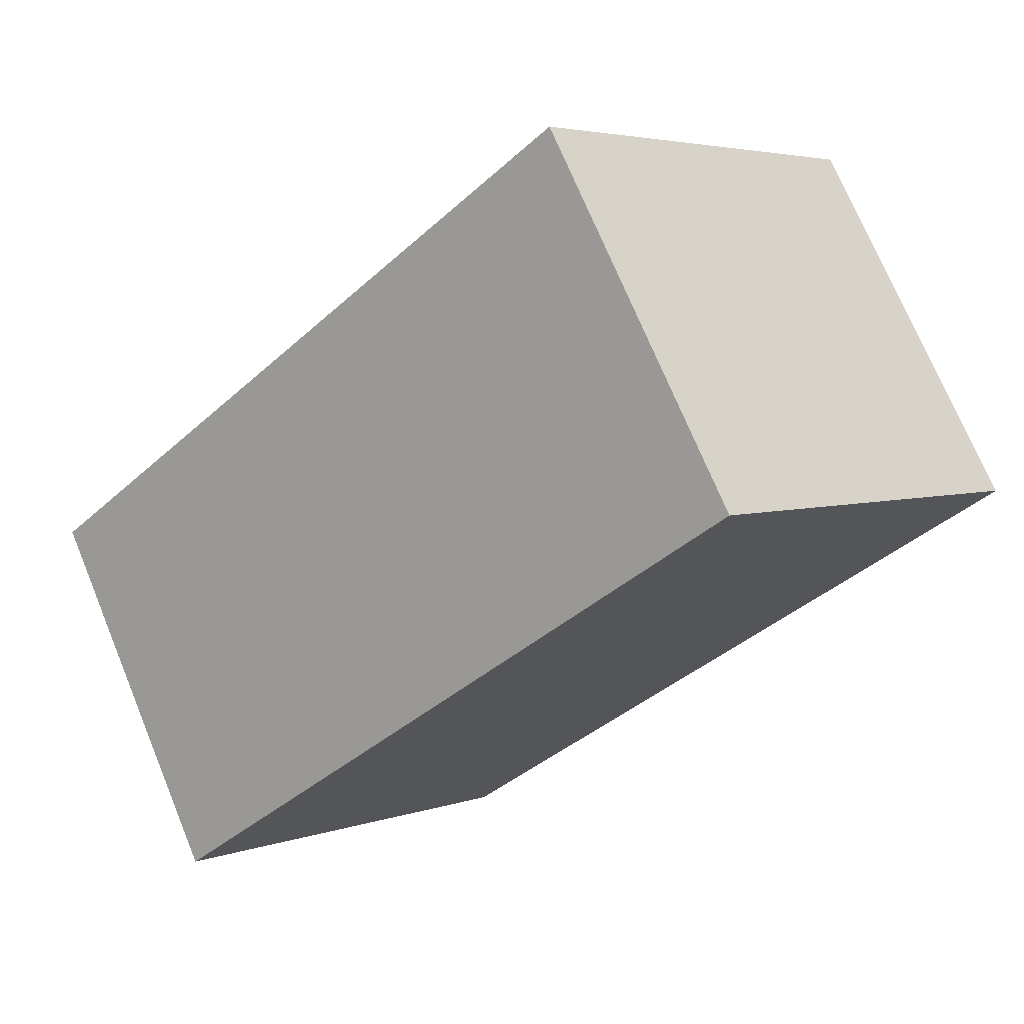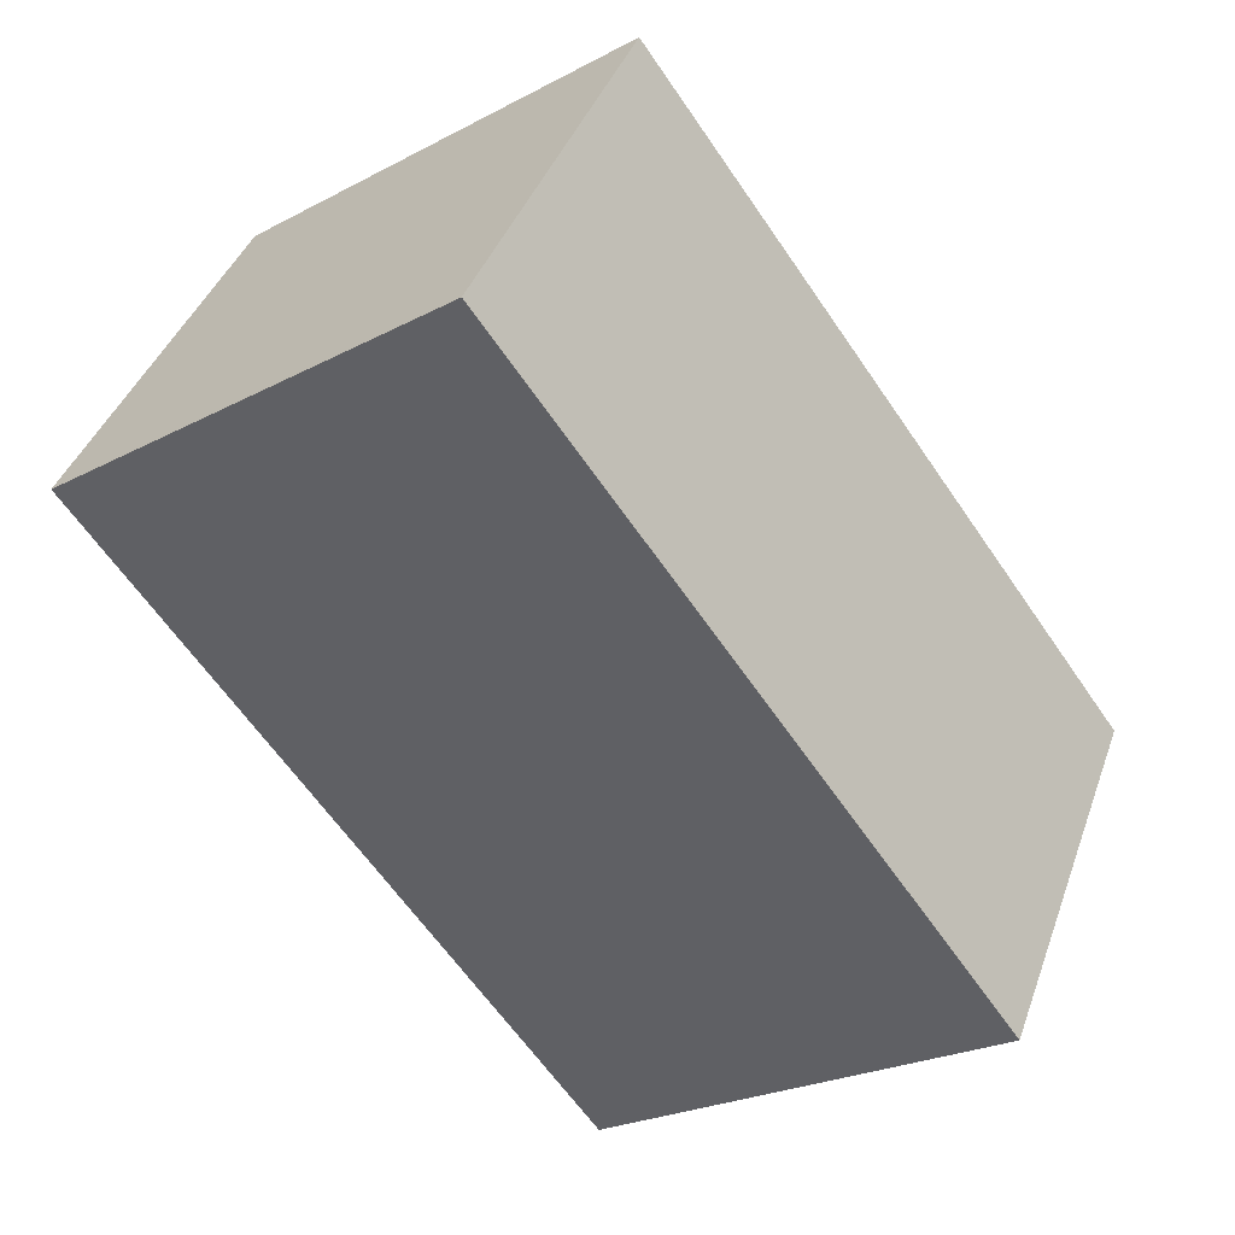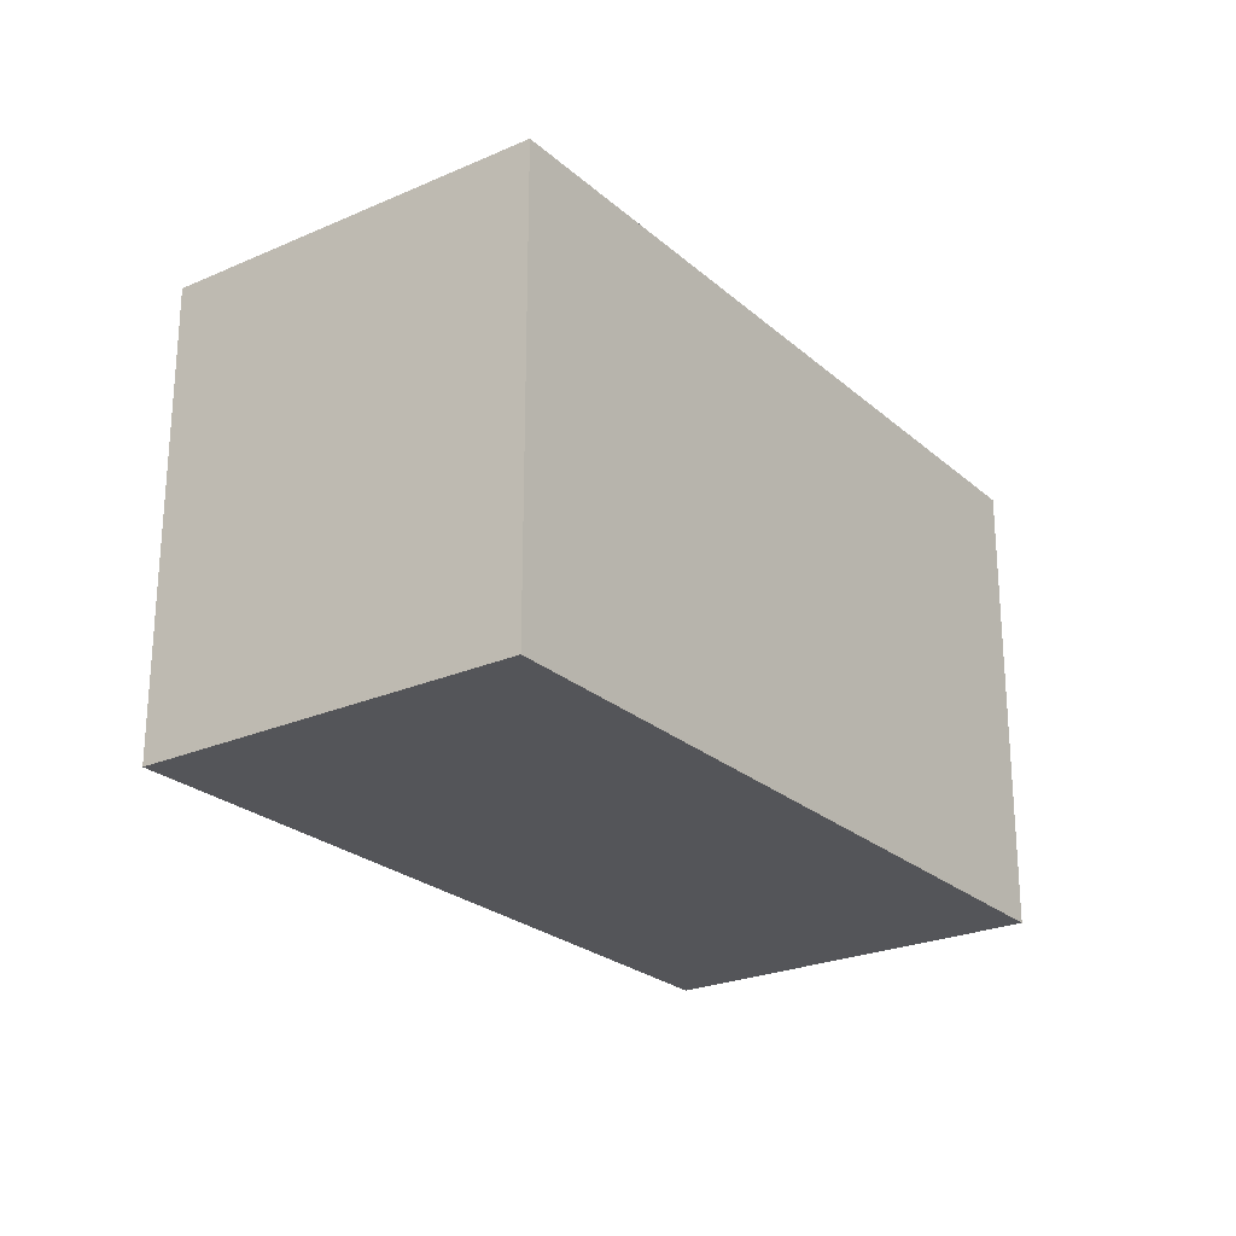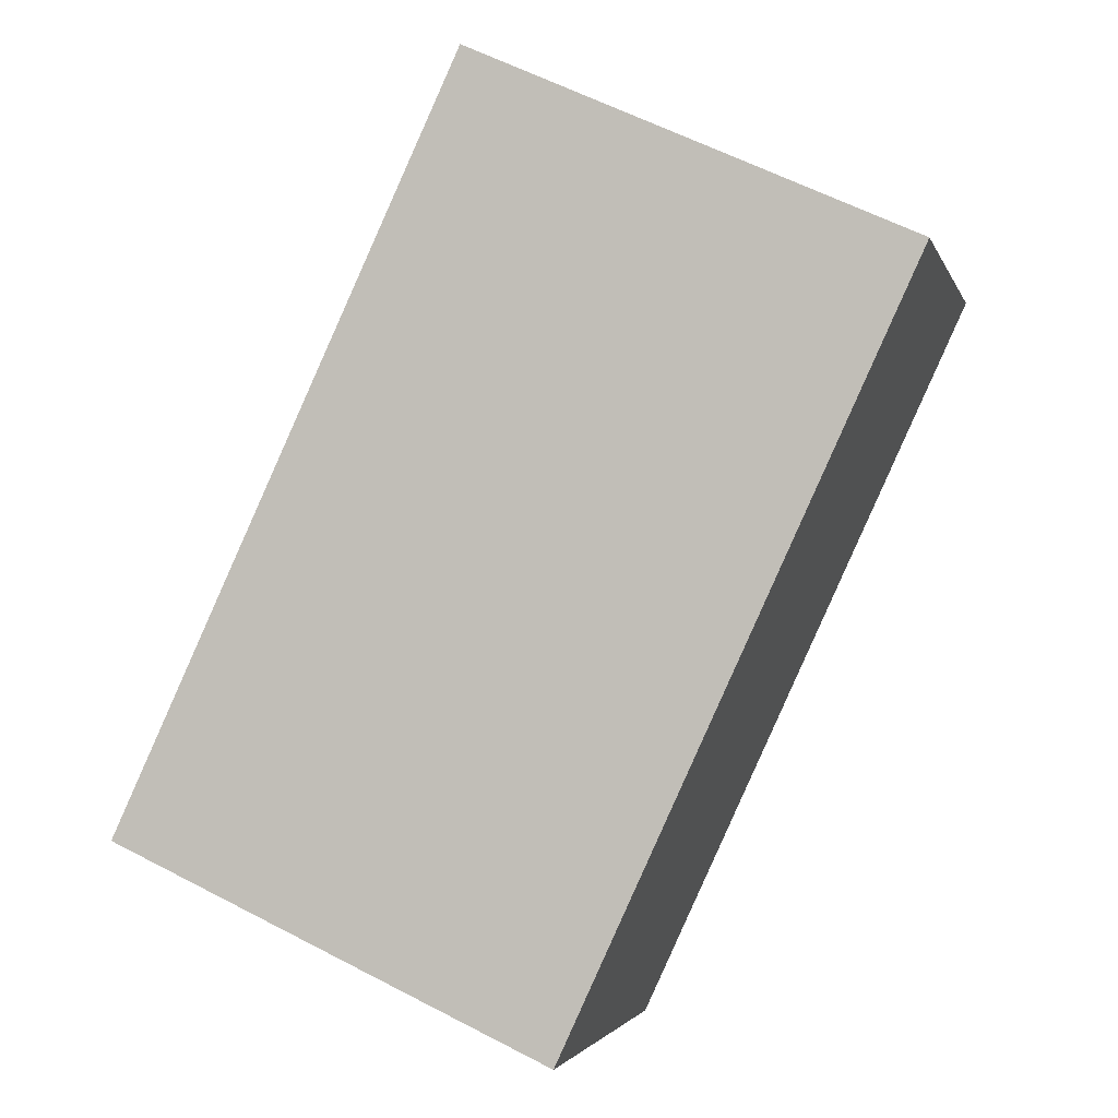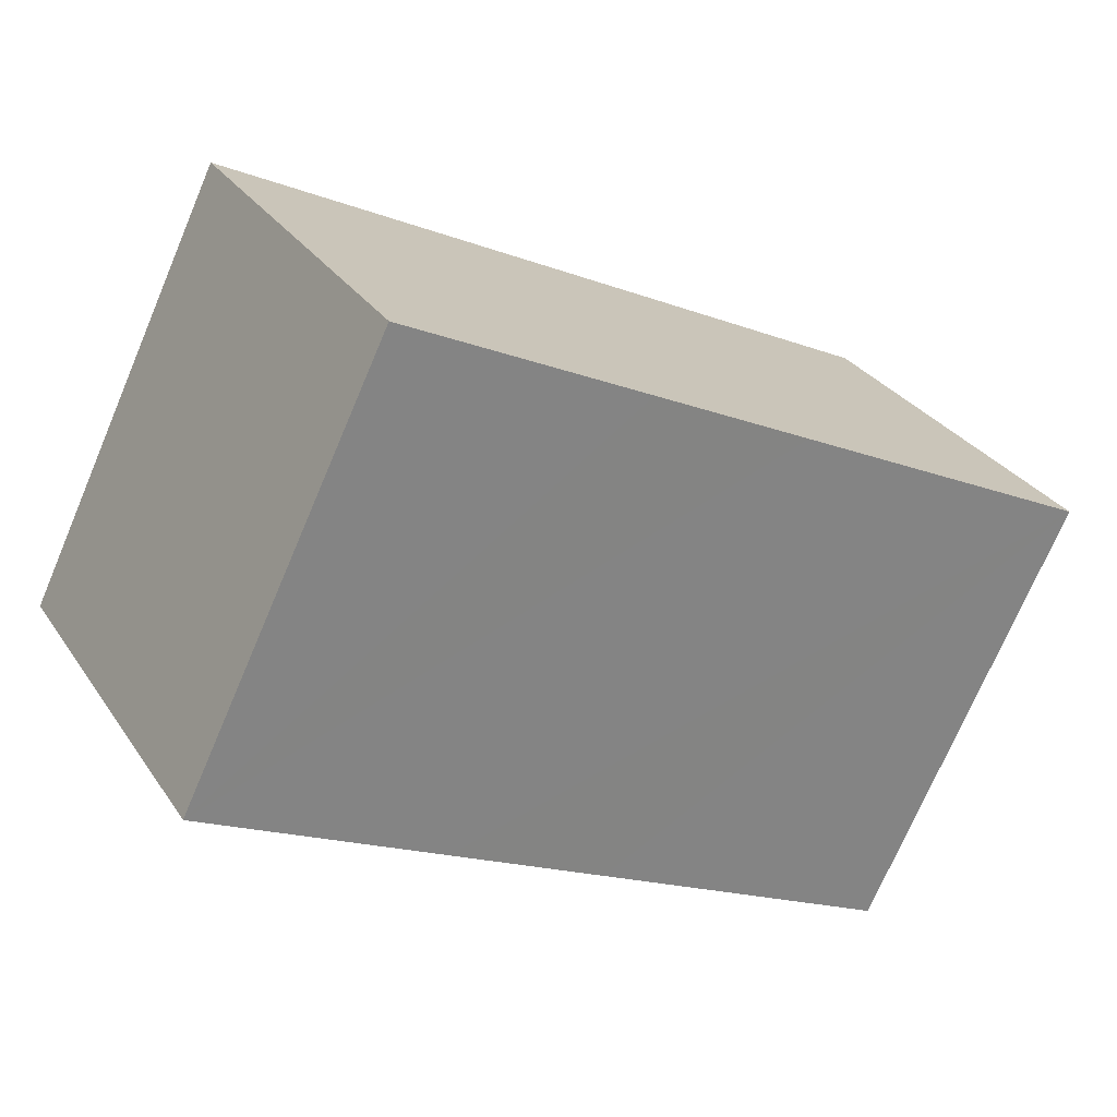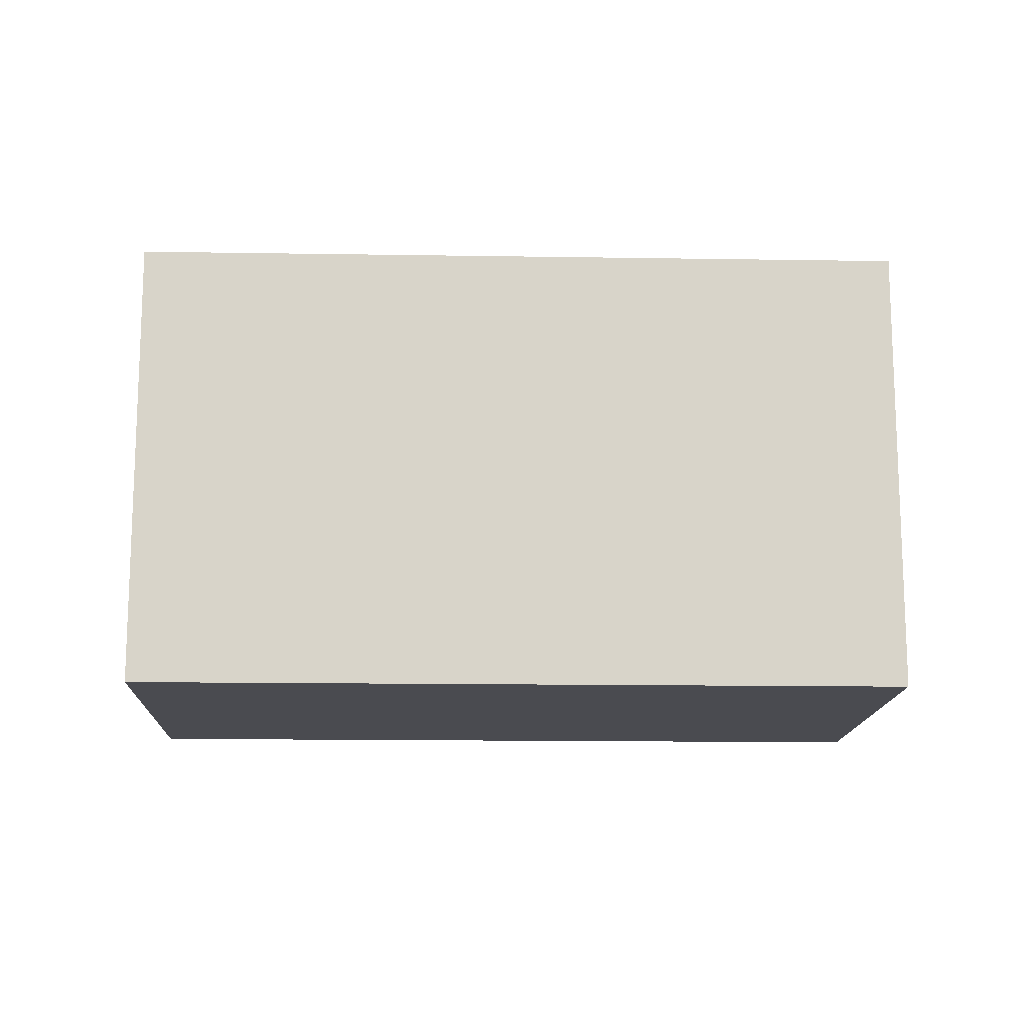
<metadata>
{"format":"obj","ext":"obj","renderer":"f3d","projection":"perspective","resolution":1024,"background":"white","views":[{"elev":4.0,"azim":-139.3,"up":"+Z"},{"elev":-24.7,"azim":-49.5,"up":"+Z"},{"elev":-24.7,"azim":156.0,"up":"+Y"},{"elev":60.1,"azim":118.1,"up":"+Z"},{"elev":-73.1,"azim":156.9,"up":"+Z"},{"elev":-14.4,"azim":-151.8,"up":"+Y"}]}
</metadata>
<code>
v  5.543 12.81 9.455
v  8.264 12.81 -4.81
v  0 12.81 7.847e-16
v  24.57 12.81 -1.661
v  12.54 12.81 -7.299
v  19.05 12.81 -11.09
v  24.57 1.017e-16 -1.661
v  19.05 6.79e-16 -11.09
v  12.54 4.469e-16 -7.299
v  8.264 2.945e-16 -4.81
v  0 0 0
v  5.543 -5.79e-16 9.455
g defaultobject
f 1 2 3
f 2 1 4
f 2 4 5
f 5 4 6
f 7 6 4
f 6 7 8
f 8 5 6
f 5 8 2
f 2 8 3
f 3 8 9
f 3 9 10
f 3 10 11
f 11 1 3
f 1 11 12
f 12 4 1
f 4 12 7
f 12 8 7
f 8 12 9
f 9 12 10
f 10 12 11

</code>
